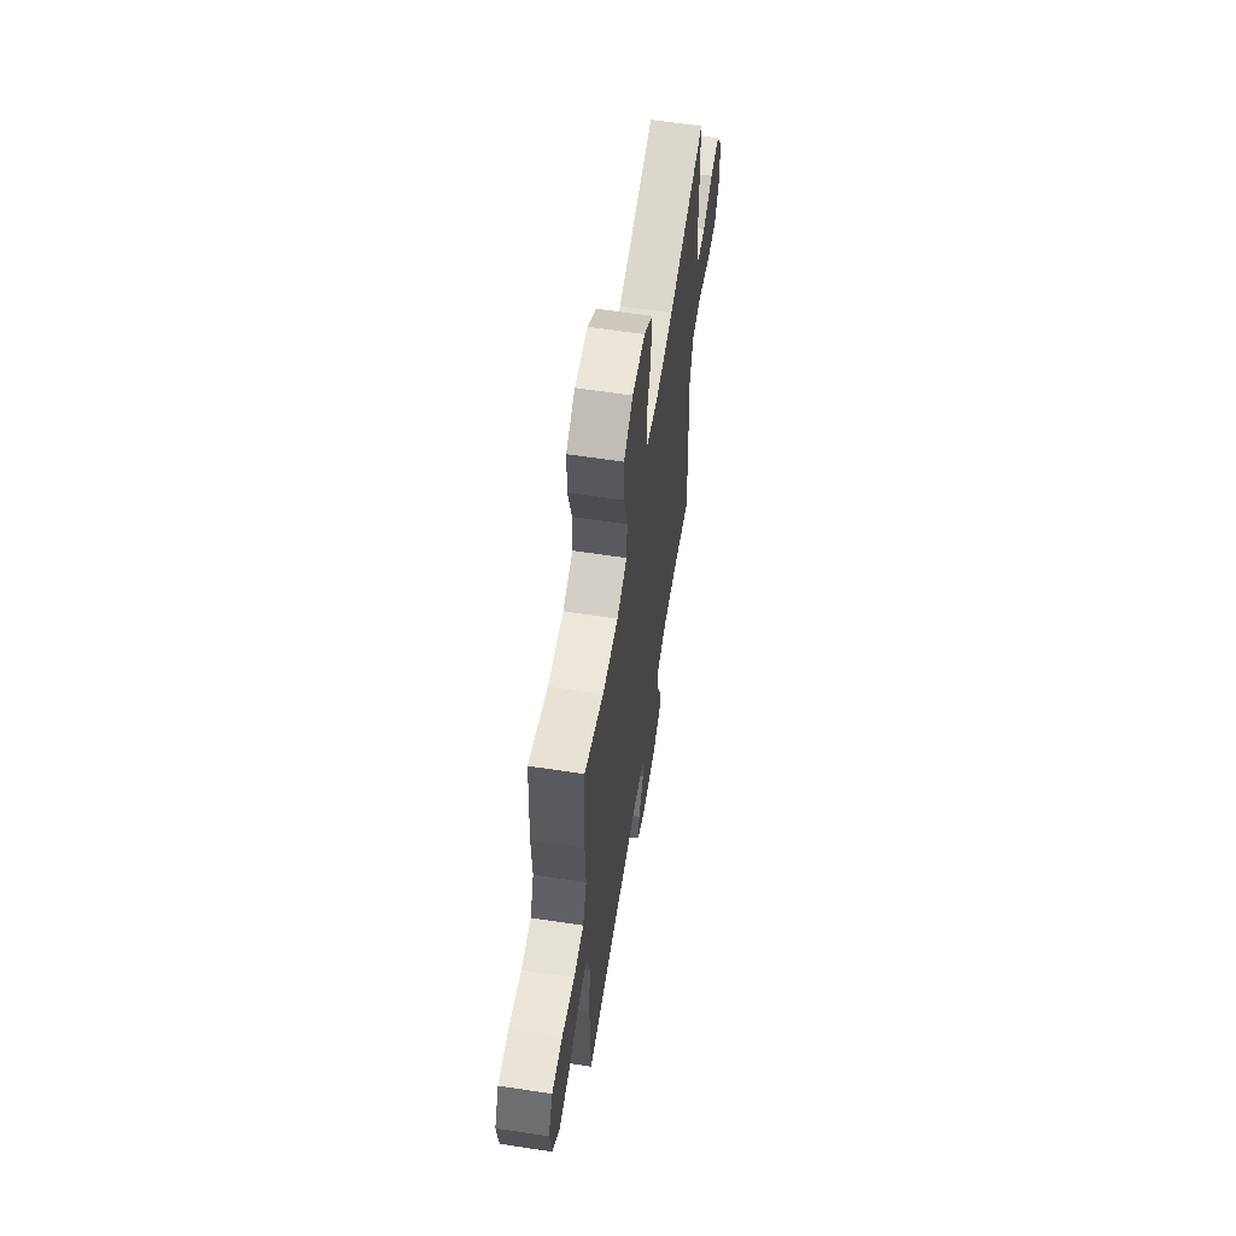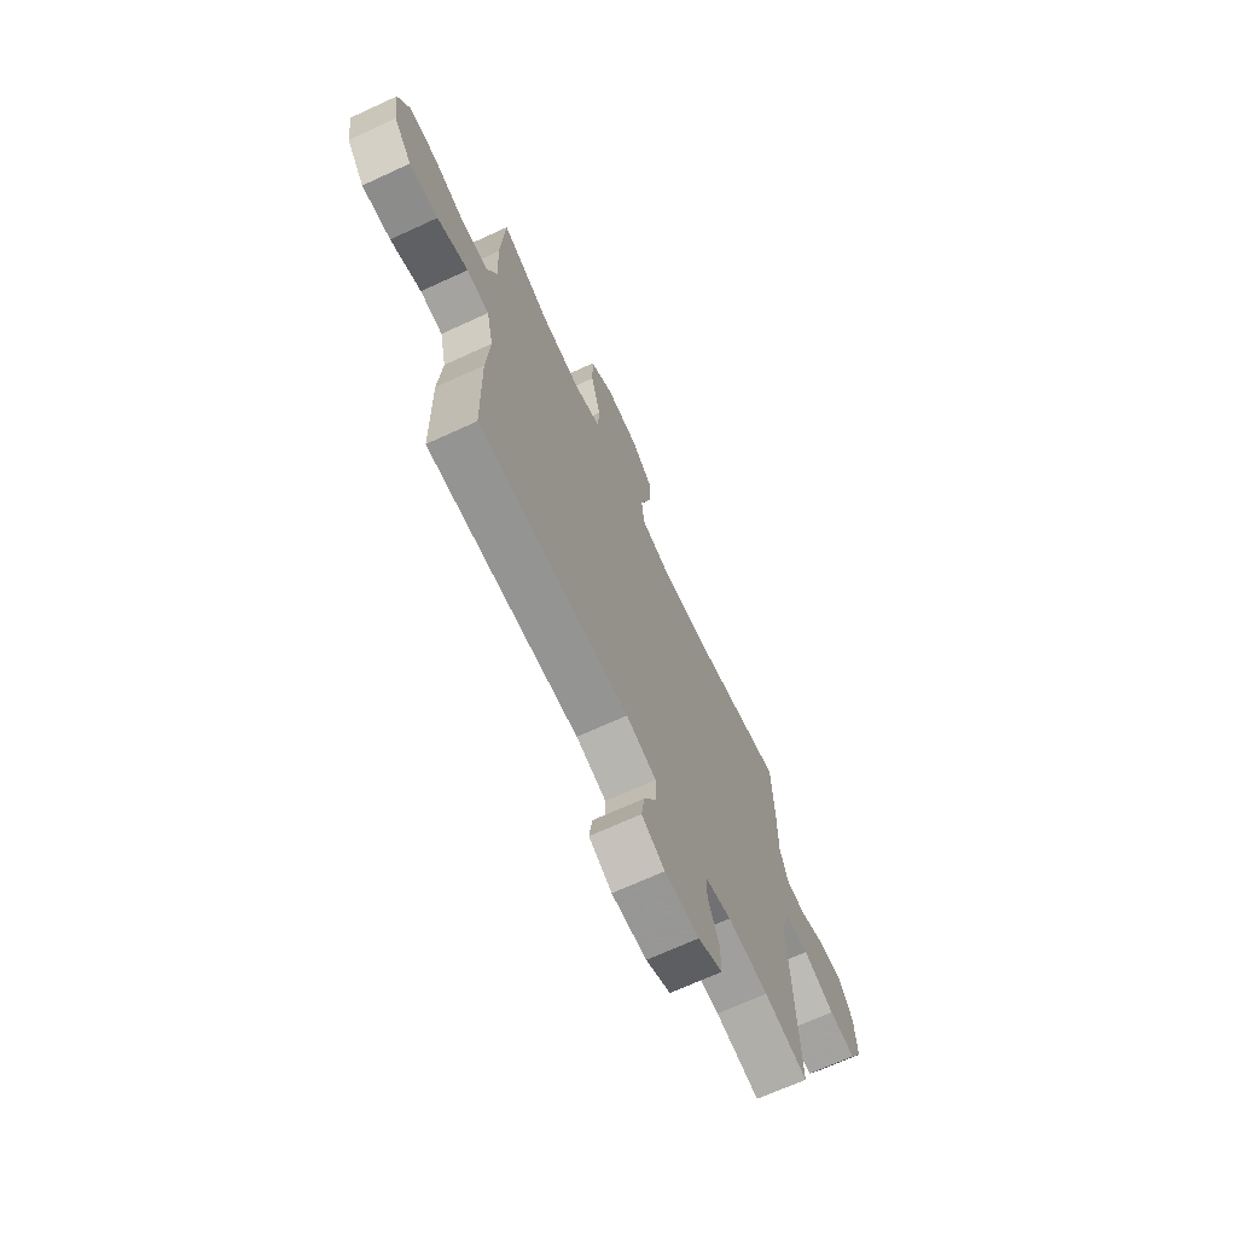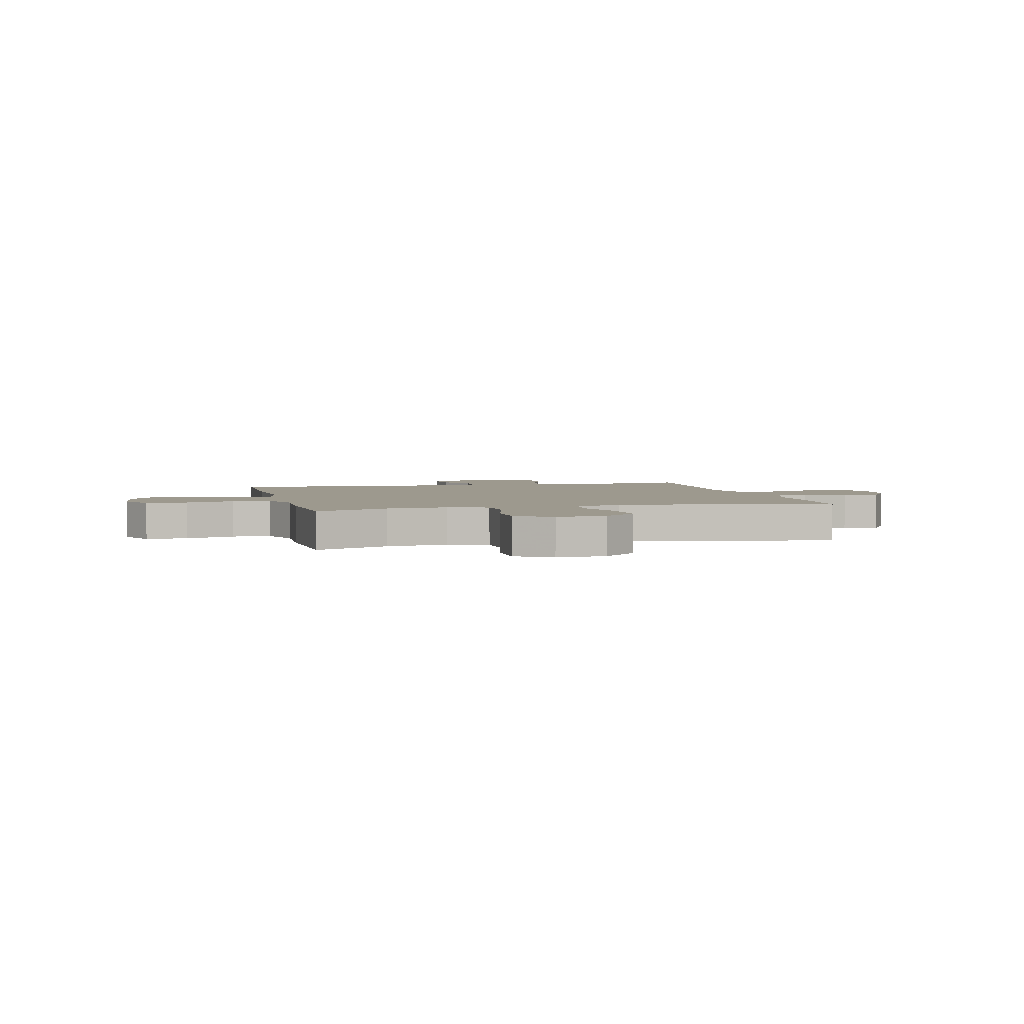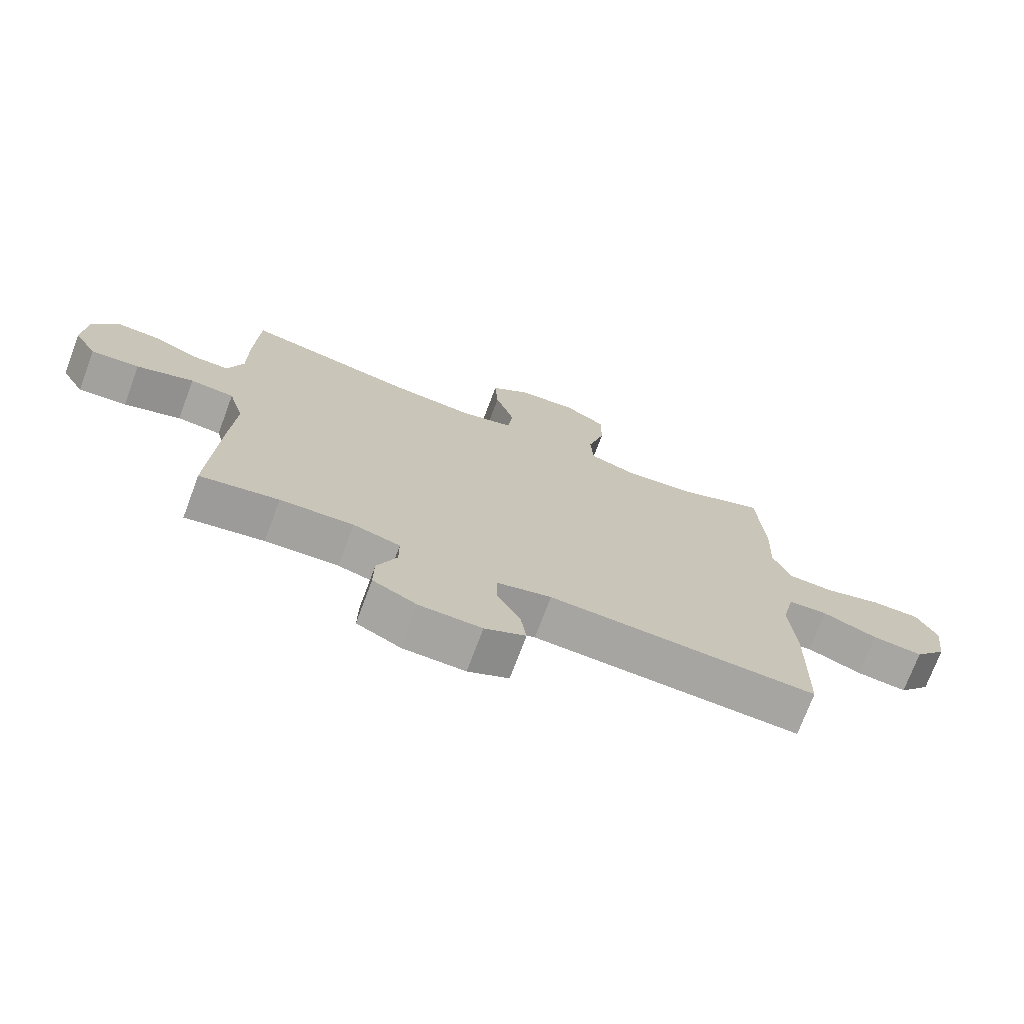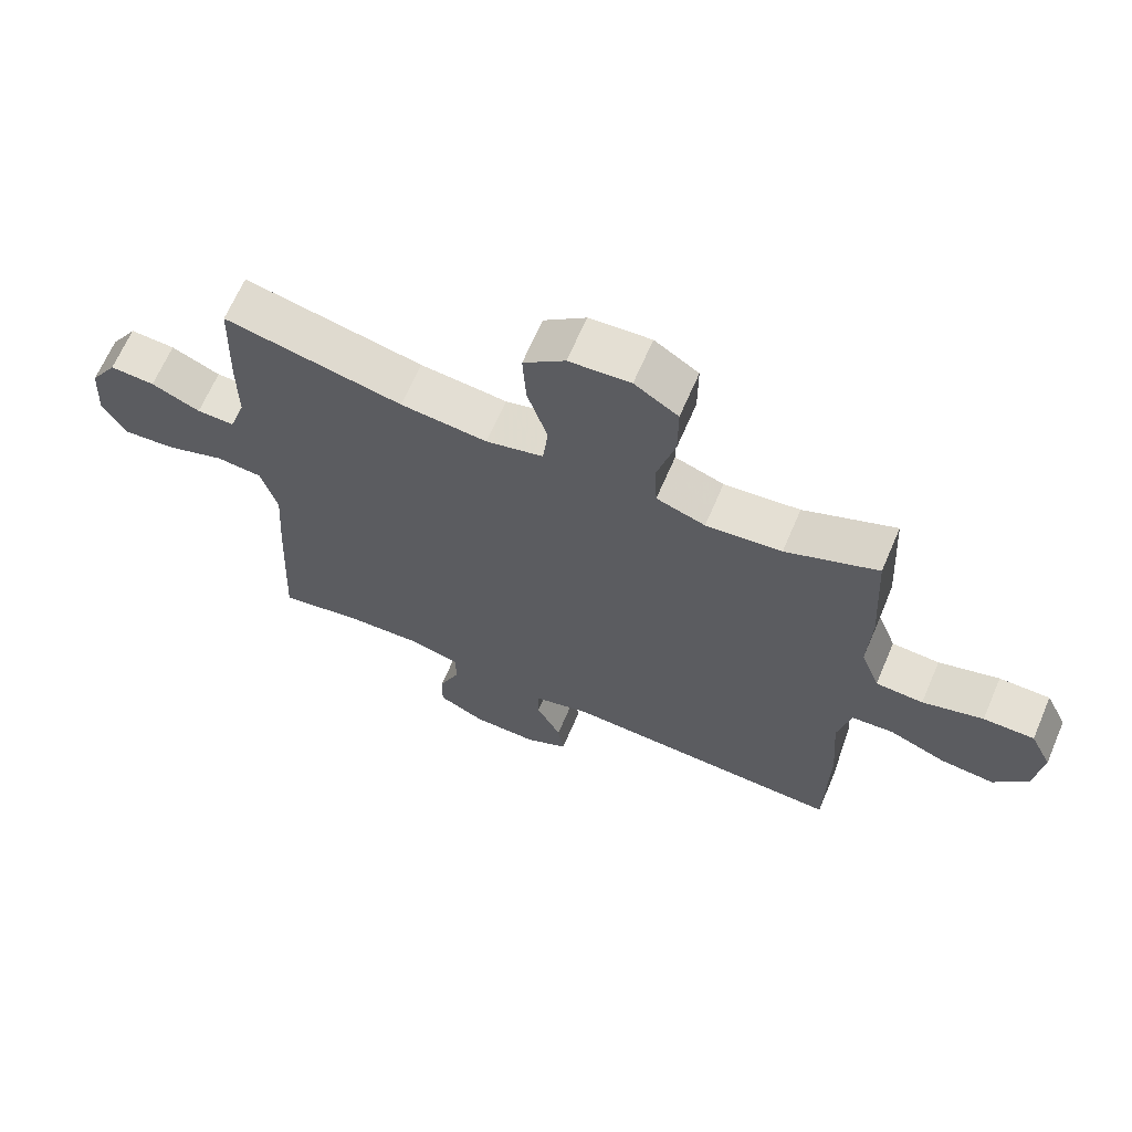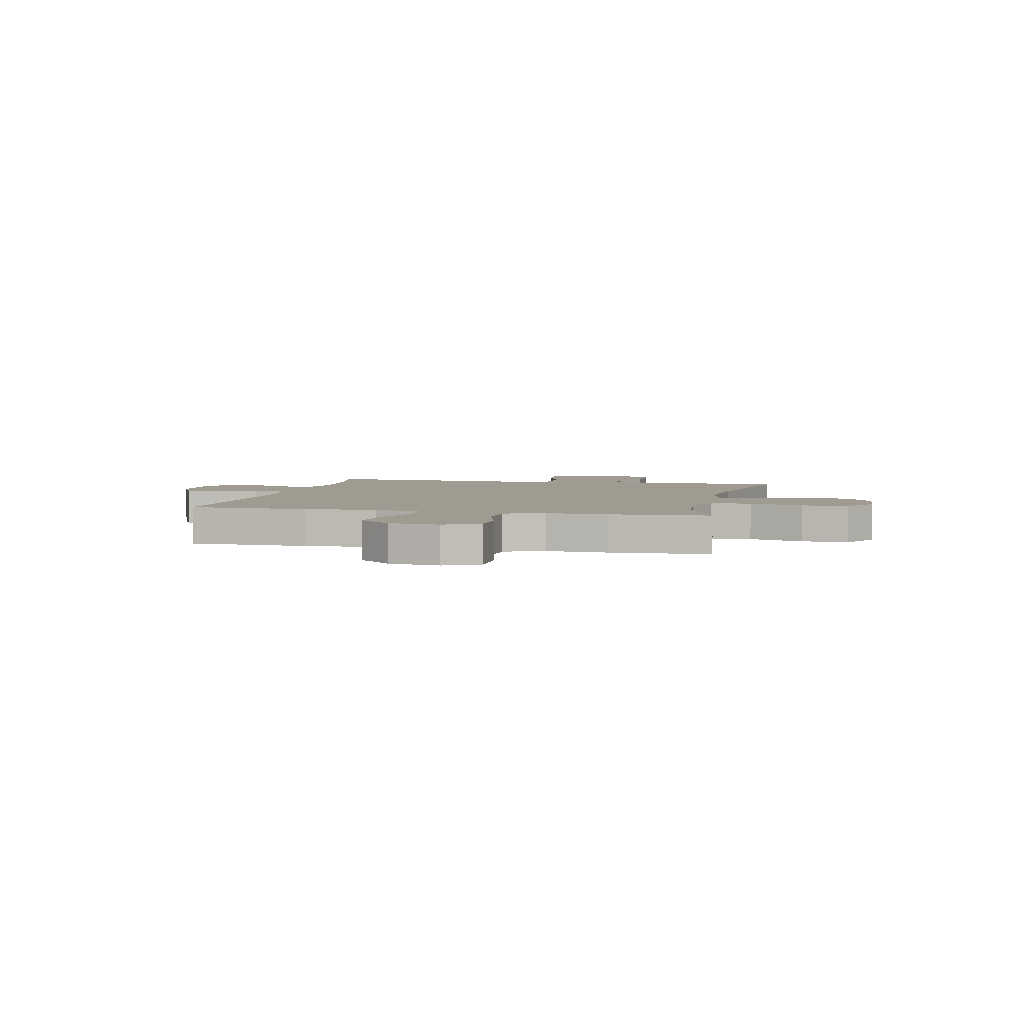
<metadata>
{"format":"obj","ext":"obj","renderer":"f3d","projection":"perspective","resolution":1024,"background":"white","views":[{"elev":60.9,"azim":-81.1,"up":"+Z"},{"elev":-69.0,"azim":-65.3,"up":"+Z"},{"elev":3.3,"azim":-14.0,"up":"+Y"},{"elev":-73.2,"azim":159.5,"up":"+Z"},{"elev":65.9,"azim":-156.8,"up":"+Z"},{"elev":4.1,"azim":-77.2,"up":"+Y"}]}
</metadata>
<code>
v -0.5 0.07 0.5
v -0.359 0.07 0.442
v -0.243 0.07 0.43
v -0.168 0.07 0.456
v -0.164 0.07 0.533
v -0.192 0.07 0.636
v -0.192 0.07 0.724
v -0.125 0.07 0.767
v -0.031 0.07 0.76
v 0.033 0.07 0.708
v 0.028 0.07 0.62
v -0.003 0.07 0.523
v 0.005 0.07 0.451
v 0.093 0.07 0.429
v 0.226 0.07 0.442
v 0.5 0.07 0.5
v 0.506 0.07 0.337
v 0.506 0.07 0.219
v 0.531 0.07 0.145
v 0.589 0.07 0.146
v 0.664 0.07 0.179
v 0.733 0.07 0.183
v 0.775 0.07 0.116
v 0.781 0.07 0.02
v 0.744 0.07 -0.045
v 0.666 0.07 -0.039
v 0.574 0.07 -0.007
v 0.503 0.07 -0.013
v 0.478 0.07 -0.102
v 0.487 0.07 -0.238
v 0.5 0.07 -0.5
v 0.373 0.07 -0.477
v 0.255 0.07 -0.471
v 0.179 0.07 -0.492
v 0.179 0.07 -0.55
v 0.211 0.07 -0.626
v 0.212 0.07 -0.693
v 0.141 0.07 -0.729
v 0.041 0.07 -0.731
v -0.025 0.07 -0.698
v -0.016 0.07 -0.635
v 0.022 0.07 -0.562
v 0.021 0.07 -0.505
v -0.066 0.07 -0.482
v -0.5 0.07 -0.5
v -0.504 0.07 -0.27
v -0.494 0.07 -0.135
v -0.514 0.07 -0.047
v -0.578 0.07 -0.042
v -0.666 0.07 -0.077
v -0.748 0.07 -0.085
v -0.8 0.07 -0.022
v -0.812 0.07 0.073
v -0.779 0.07 0.141
v -0.701 0.07 0.141
v -0.608 0.07 0.114
v -0.535 0.07 0.118
v -0.506 0.07 0.193
v -0.511 0.07 0.31
v -0.5 0 0.5
v -0.359 0 0.442
v -0.243 0 0.43
v -0.168 0 0.456
v -0.164 0 0.533
v -0.192 0 0.636
v -0.192 0 0.724
v -0.125 0 0.767
v -0.031 0 0.76
v 0.033 0 0.708
v 0.028 0 0.62
v -0.003 0 0.523
v 0.005 0 0.451
v 0.093 0 0.429
v 0.226 0 0.442
v 0.5 0 0.5
v 0.506 0 0.337
v 0.506 0 0.219
v 0.531 0 0.145
v 0.589 0 0.146
v 0.664 0 0.179
v 0.733 0 0.183
v 0.775 0 0.116
v 0.781 0 0.02
v 0.744 0 -0.045
v 0.666 0 -0.039
v 0.574 0 -0.007
v 0.503 0 -0.013
v 0.478 0 -0.102
v 0.487 0 -0.238
v 0.5 0 -0.5
v 0.373 0 -0.477
v 0.255 0 -0.471
v 0.179 0 -0.492
v 0.179 0 -0.55
v 0.211 0 -0.626
v 0.212 0 -0.693
v 0.141 0 -0.729
v 0.041 0 -0.731
v -0.025 0 -0.698
v -0.016 0 -0.635
v 0.022 0 -0.562
v 0.021 0 -0.505
v -0.066 0 -0.482
v -0.5 0 -0.5
v -0.504 0 -0.27
v -0.494 0 -0.135
v -0.514 0 -0.047
v -0.578 0 -0.042
v -0.666 0 -0.077
v -0.748 0 -0.085
v -0.8 0 -0.022
v -0.812 0 0.073
v -0.779 0 0.141
v -0.701 0 0.141
v -0.608 0 0.114
v -0.535 0 0.118
v -0.506 0 0.193
v -0.511 0 0.31
f 58 59 1 2
f 57 58 2 3
f 54 55 56
f 53 54 56
f 52 53 56
f 51 52 56
f 50 51 56
f 49 50 56
f 48 49 56 57
f 57 3 4
f 48 57 4
f 47 48 4
f 46 47 4
f 45 46 4
f 44 45 4
f 40 41 42
f 39 40 42
f 38 39 42
f 37 38 42
f 36 37 42
f 35 36 42
f 34 35 42 43
f 44 4 5
f 43 44 5
f 34 43 5
f 33 34 5
f 29 30 31 32
f 25 26 27
f 24 25 27
f 23 24 27
f 22 23 27
f 21 22 27
f 20 21 27
f 19 20 27 28
f 18 19 28 29
f 29 32 33
f 18 29 33
f 17 18 33
f 16 17 33
f 15 16 33
f 10 11 12
f 9 10 12
f 8 9 12
f 7 8 12
f 6 7 12
f 5 6 12
f 5 12 13
f 33 5 13
f 14 15 33
f 13 14 33
f 61 60 118 117
f 62 61 117 116
f 115 114 113
f 115 113 112
f 115 112 111
f 115 111 110
f 115 110 109
f 115 109 108
f 116 115 108 107
f 63 62 116
f 63 116 107
f 63 107 106
f 63 106 105
f 63 105 104
f 63 104 103
f 101 100 99
f 101 99 98
f 101 98 97
f 101 97 96
f 101 96 95
f 101 95 94
f 102 101 94 93
f 64 63 103
f 64 103 102
f 64 102 93
f 64 93 92
f 91 90 89 88
f 86 85 84
f 86 84 83
f 86 83 82
f 86 82 81
f 86 81 80
f 86 80 79
f 87 86 79 78
f 88 87 78 77
f 92 91 88
f 92 88 77
f 92 77 76
f 92 76 75
f 92 75 74
f 71 70 69
f 71 69 68
f 71 68 67
f 71 67 66
f 71 66 65
f 71 65 64
f 72 71 64
f 72 64 92
f 92 74 73
f 92 73 72
f 1 60 61 2
f 2 61 62 3
f 3 62 63 4
f 4 63 64 5
f 5 64 65 6
f 6 65 66 7
f 7 66 67 8
f 8 67 68 9
f 9 68 69 10
f 10 69 70 11
f 11 70 71 12
f 12 71 72 13
f 13 72 73 14
f 14 73 74 15
f 15 74 75 16
f 16 75 76 17
f 17 76 77 18
f 18 77 78 19
f 19 78 79 20
f 20 79 80 21
f 21 80 81 22
f 22 81 82 23
f 23 82 83 24
f 24 83 84 25
f 25 84 85 26
f 26 85 86 27
f 27 86 87 28
f 28 87 88 29
f 29 88 89 30
f 30 89 90 31
f 31 90 91 32
f 32 91 92 33
f 33 92 93 34
f 34 93 94 35
f 35 94 95 36
f 36 95 96 37
f 37 96 97 38
f 38 97 98 39
f 39 98 99 40
f 40 99 100 41
f 41 100 101 42
f 42 101 102 43
f 43 102 103 44
f 44 103 104 45
f 45 104 105 46
f 46 105 106 47
f 47 106 107 48
f 48 107 108 49
f 49 108 109 50
f 50 109 110 51
f 51 110 111 52
f 52 111 112 53
f 53 112 113 54
f 54 113 114 55
f 55 114 115 56
f 56 115 116 57
f 57 116 117 58
f 58 117 118 59
f 59 118 60 1

</code>
